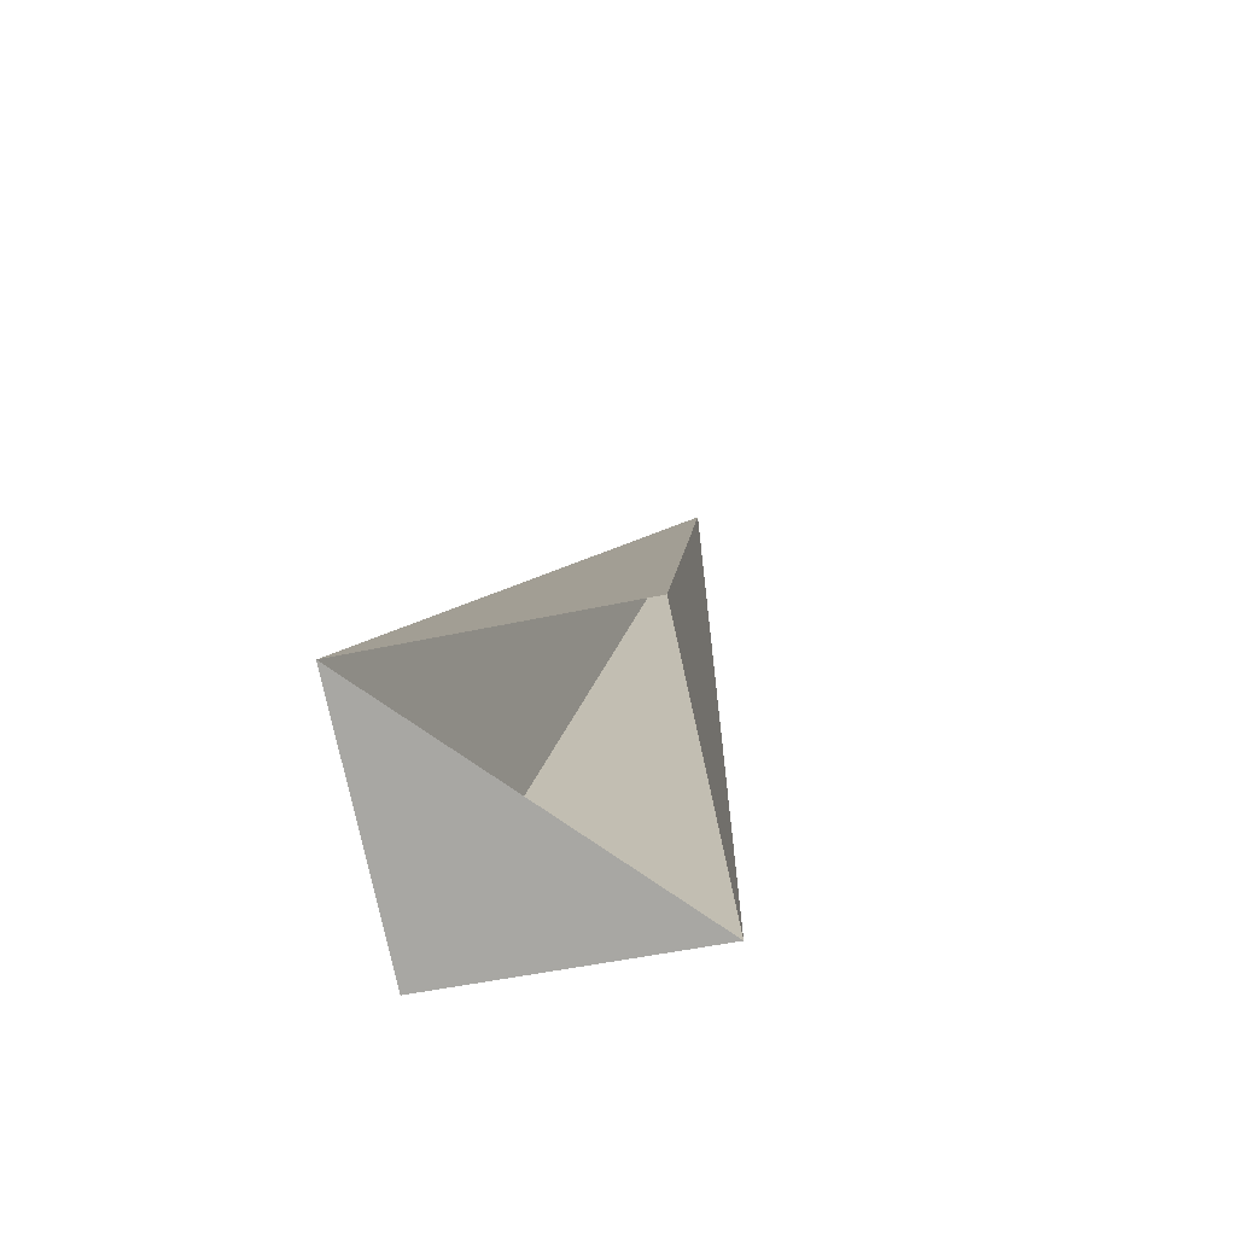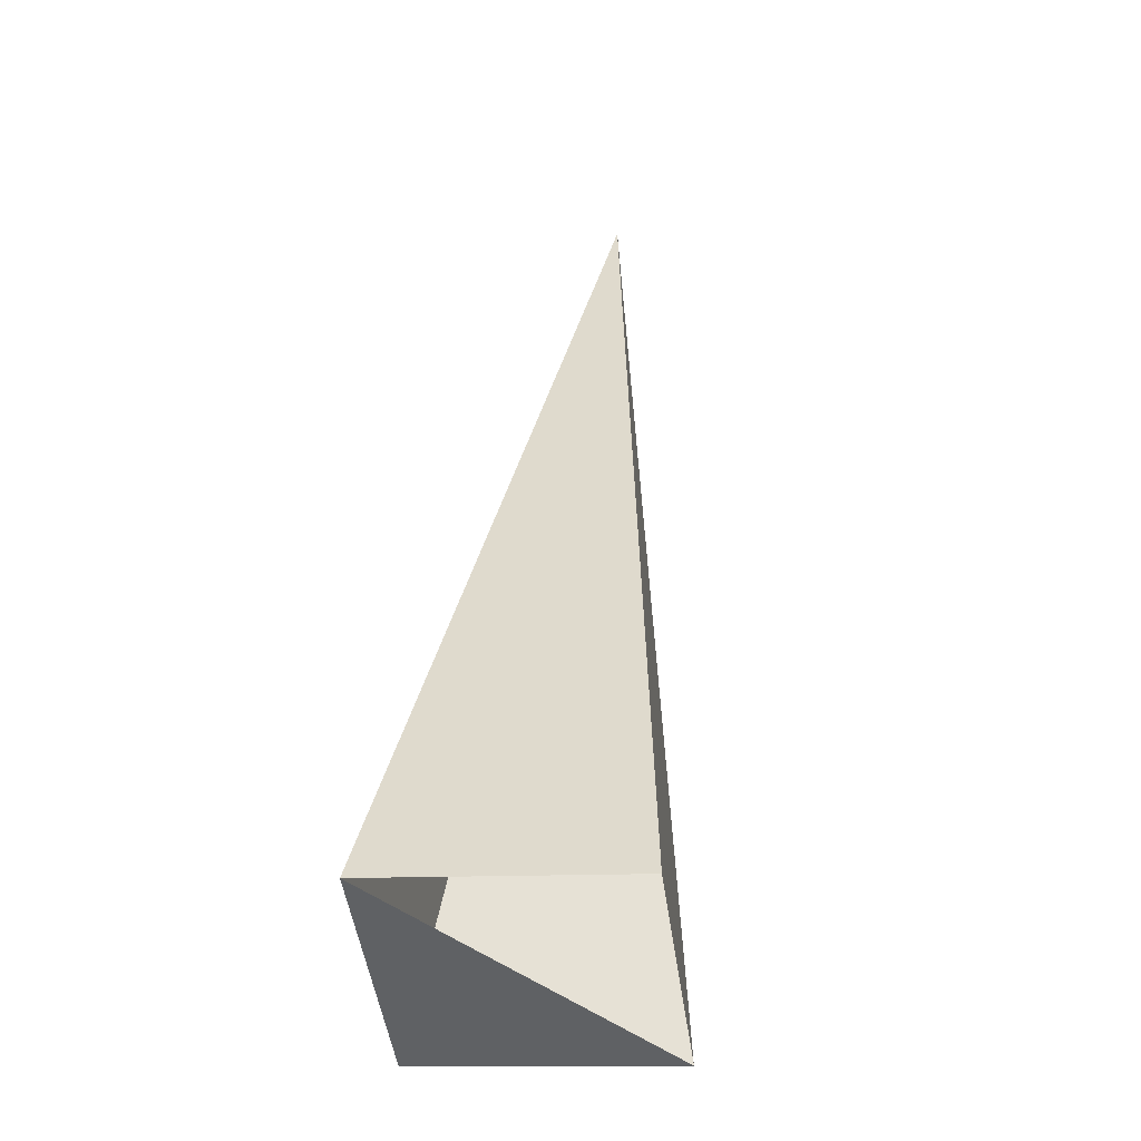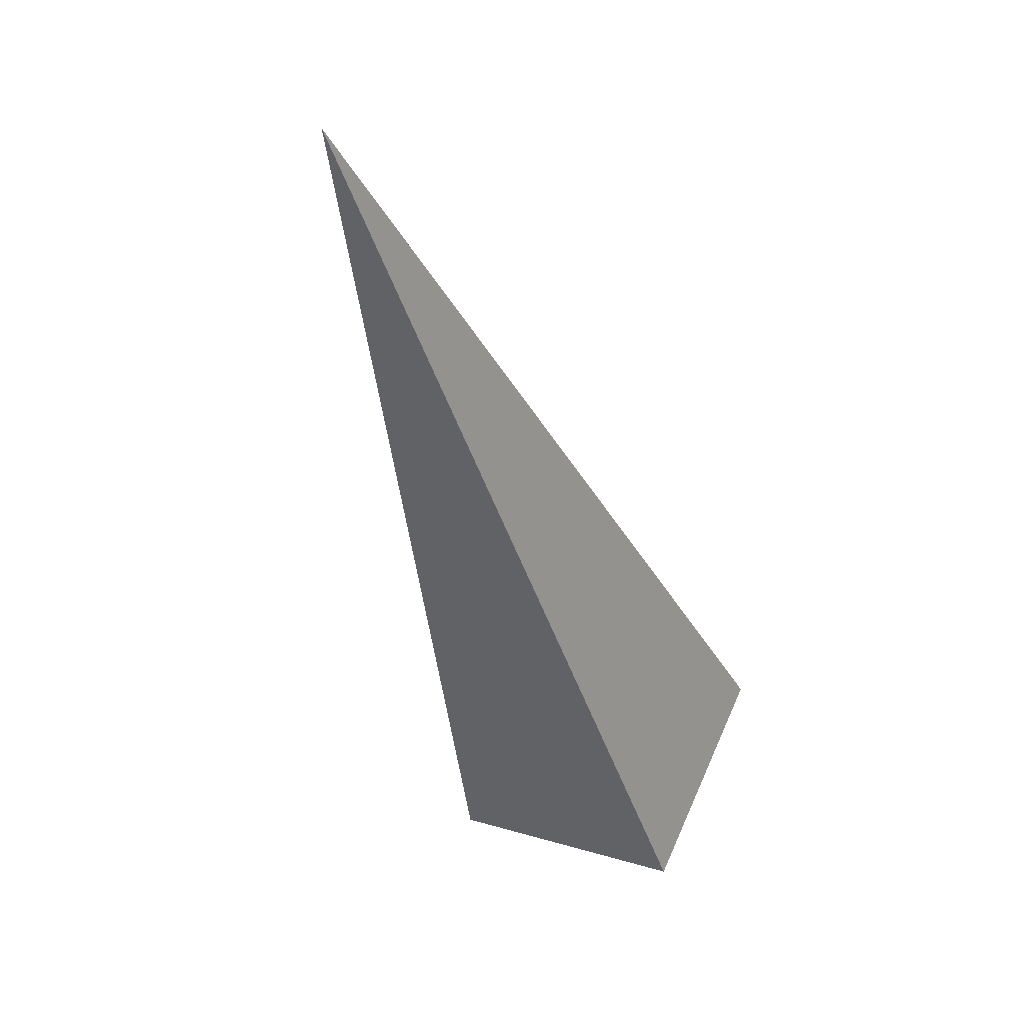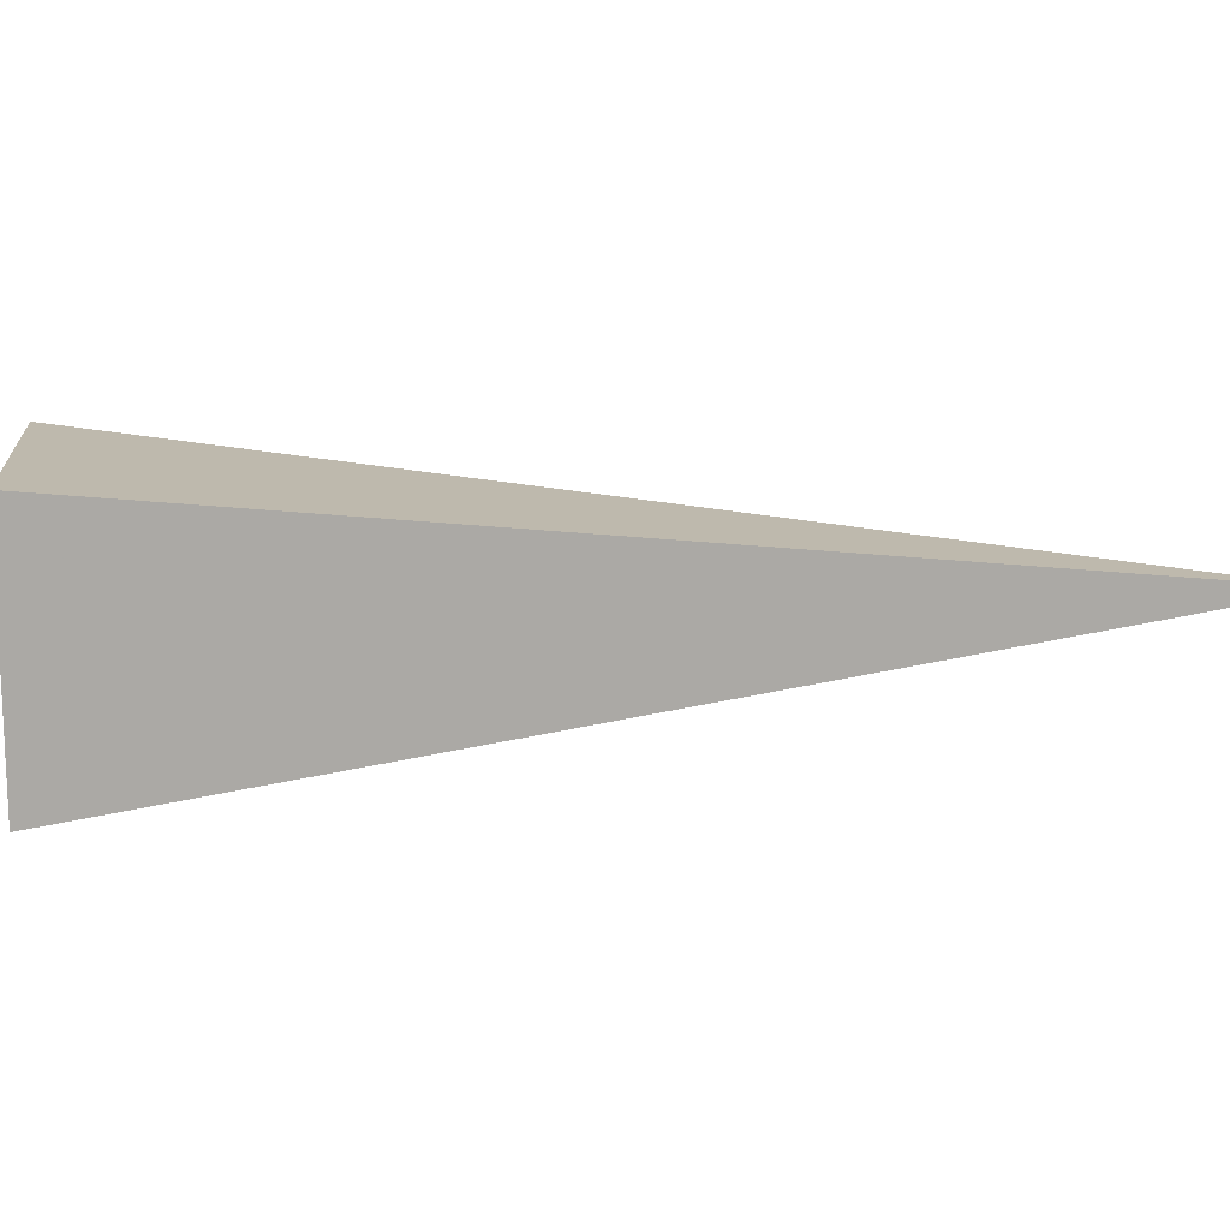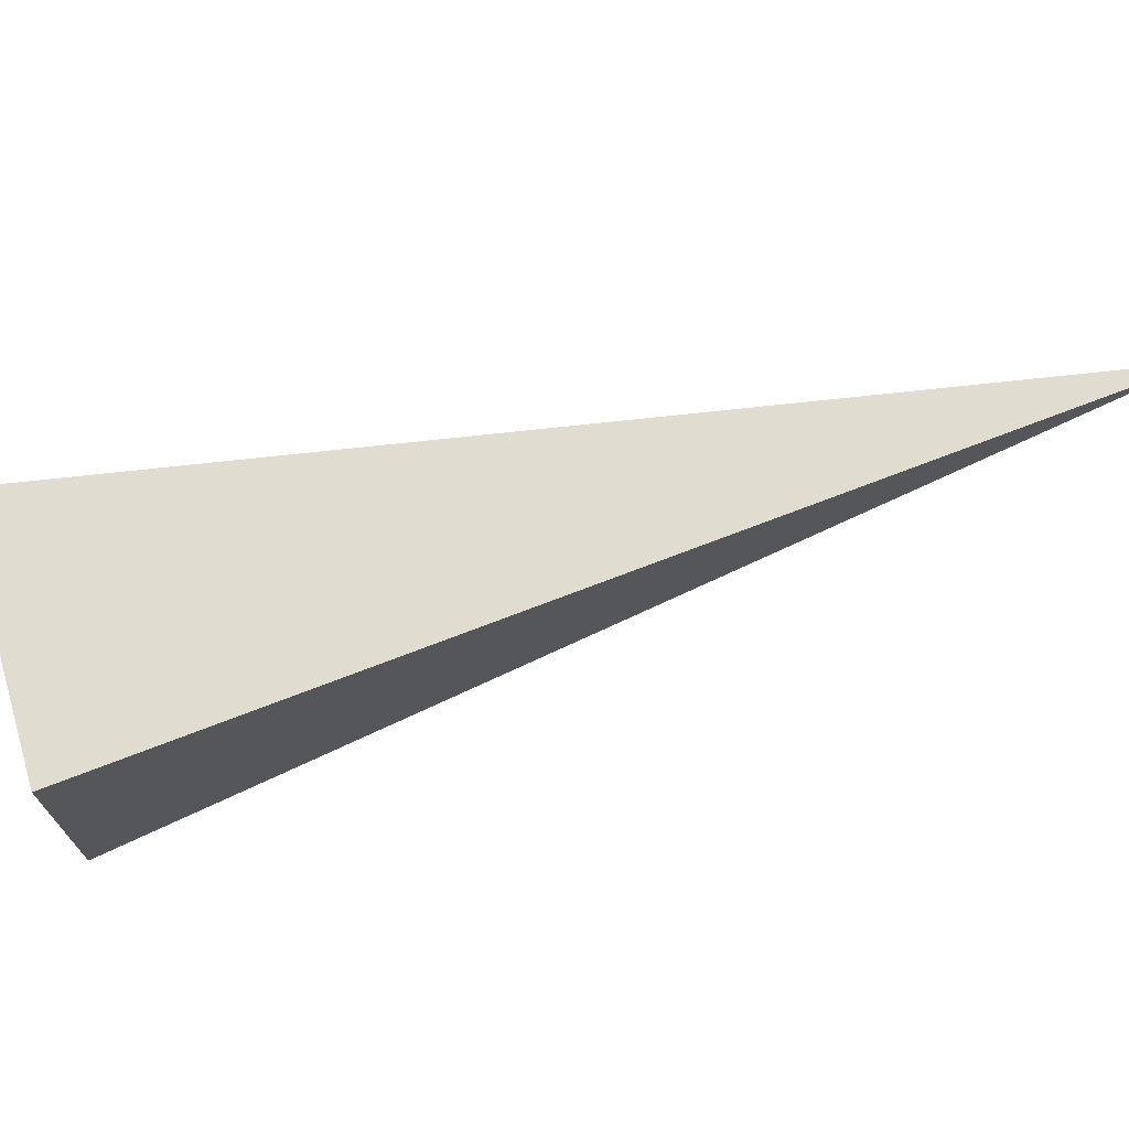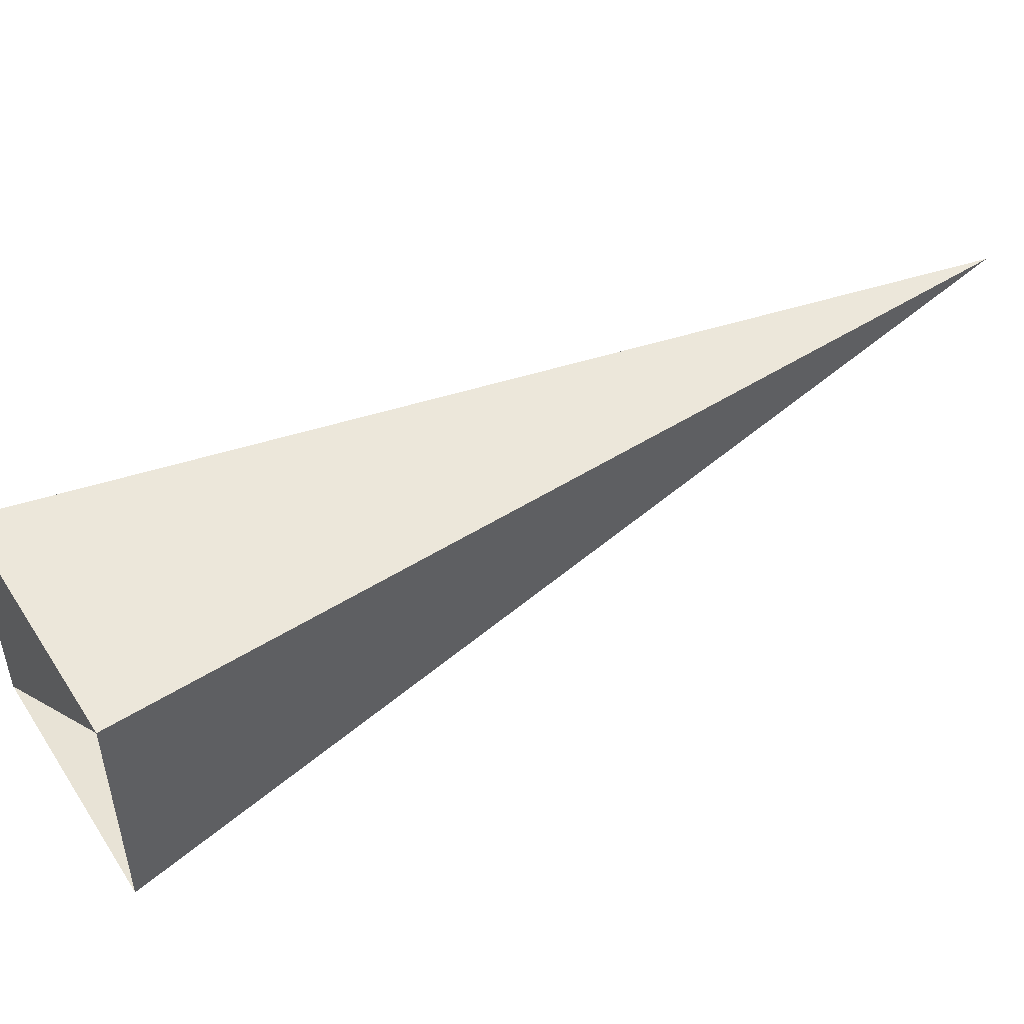
<metadata>
{"format":"obj","ext":"obj","renderer":"f3d","projection":"perspective","resolution":1024,"background":"white","views":[{"elev":-43.3,"azim":-74.5,"up":"+Z"},{"elev":-12.3,"azim":-80.4,"up":"+Z"},{"elev":20.6,"azim":119.1,"up":"+Z"},{"elev":14.3,"azim":-60.5,"up":"+Y"},{"elev":71.7,"azim":-72.0,"up":"+Y"},{"elev":51.5,"azim":-87.6,"up":"+Y"}]}
</metadata>
<code>
o 2389391208032
v 5148 -152.6 -640.4
v 5148 -152.1 -640.4
v 5149 -152.3 -638.6
v 5149 -152.3 -638.6
v 5148 -152.1 -640.4
v 5148 -152.1 -640.1
v 5149 -152.3 -638.6
v 5149 -152.3 -638.6
v 5148 -152.1 -640.1
v 5148 -152.6 -640.1
v 5149 -152.3 -638.6
v 5149 -152.3 -638.6
v 5148 -152.6 -640.1
v 5148 -152.6 -640.4
v 5149 -152.3 -638.6
v 5149 -152.3 -638.6
v 5148 -152.6 -640.4
v 5148 -152.1 -640.4
v 5148 -152.1 -640.1
v 5148 -152.6 -640.1
f 1 2 3
f 5 6 7
f 9 10 11
f 13 14 15
f 17 18 19

</code>
